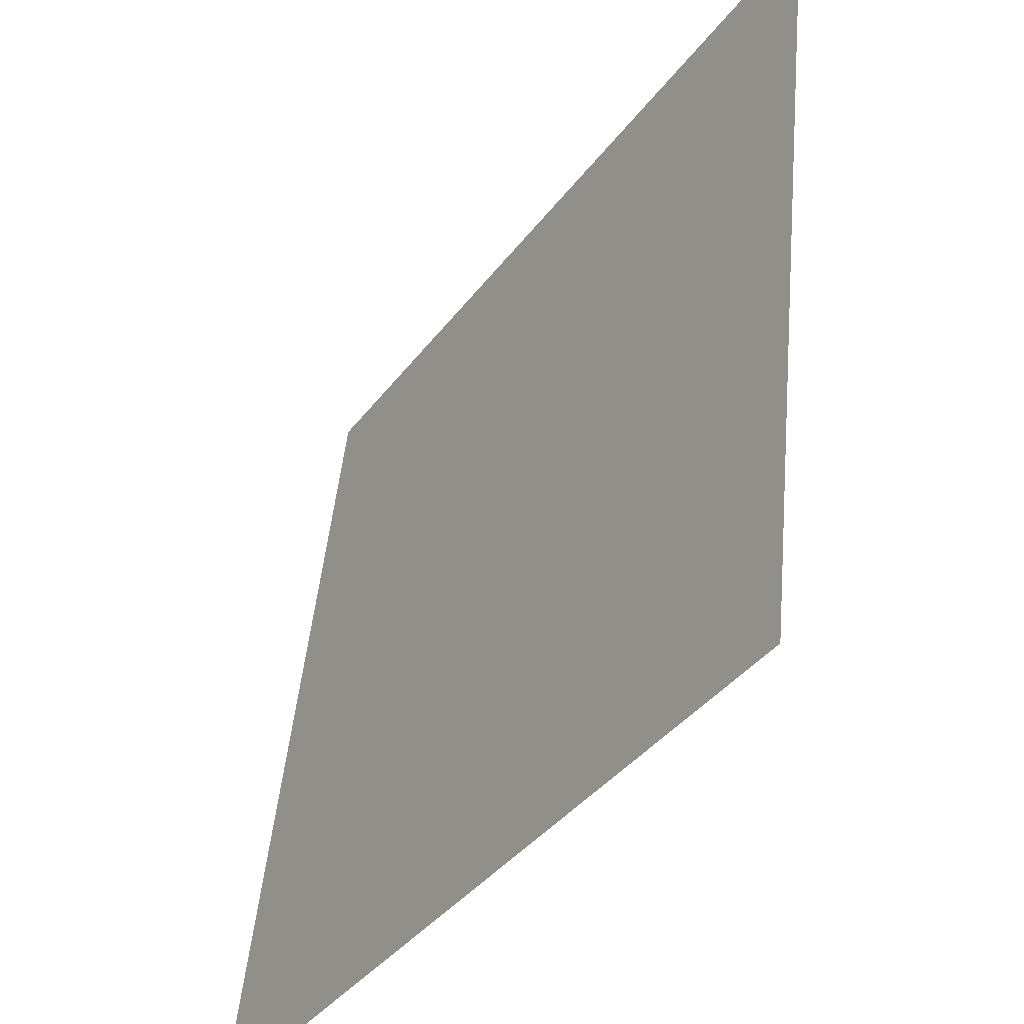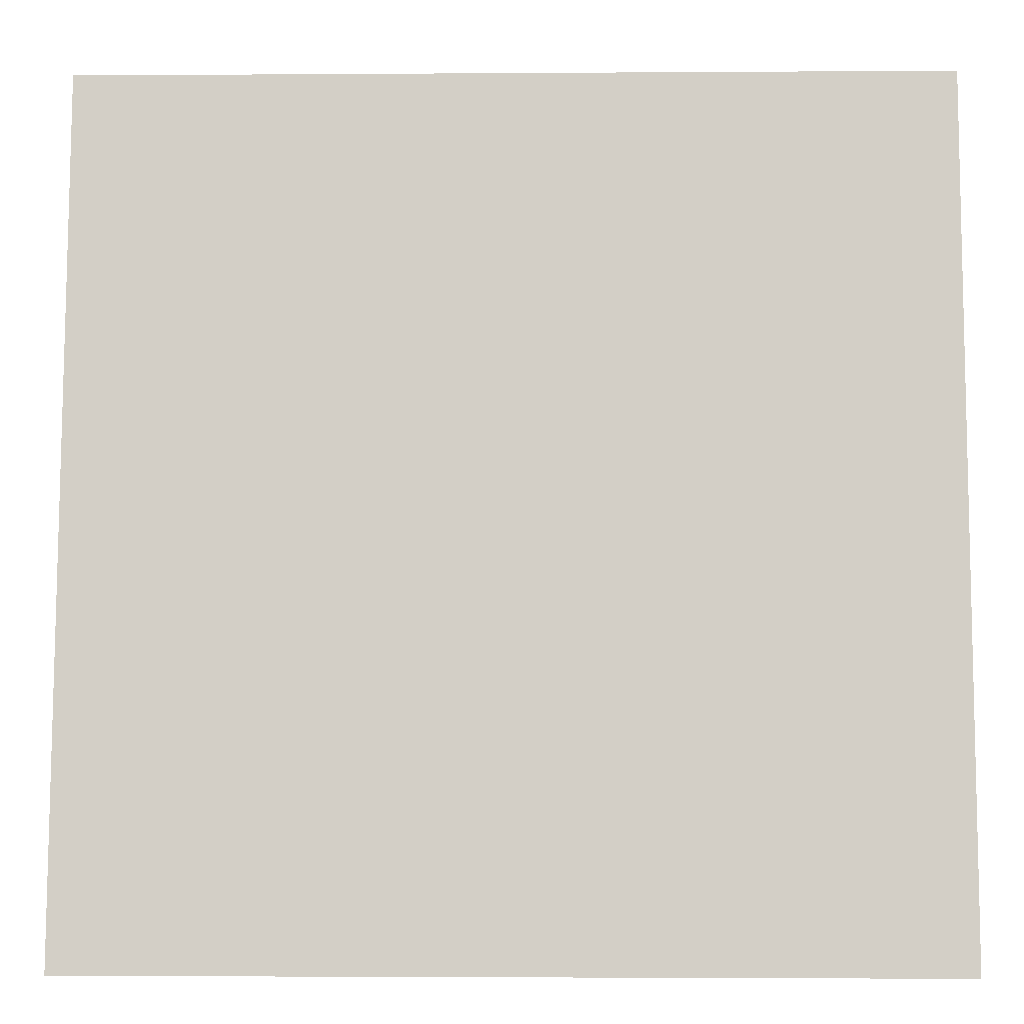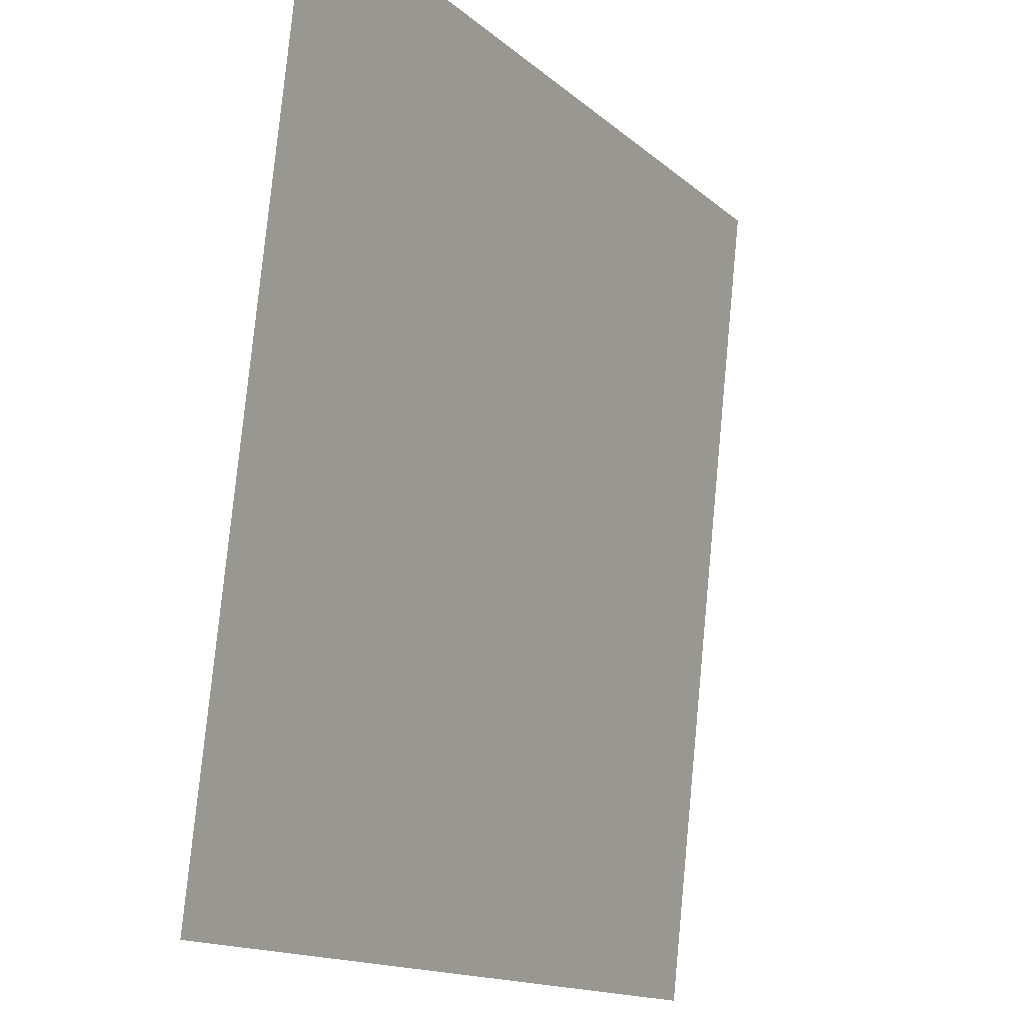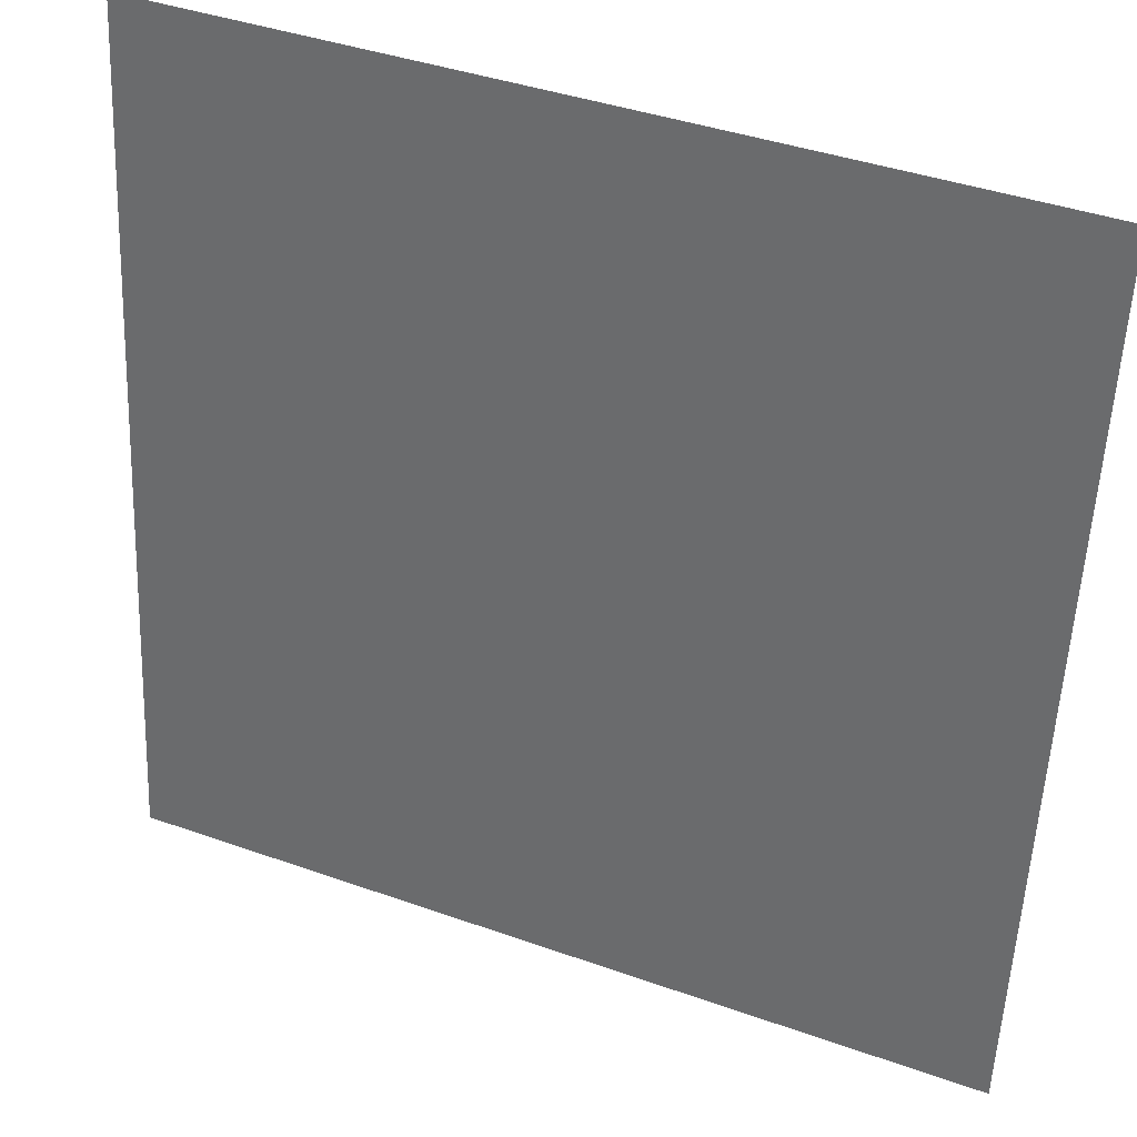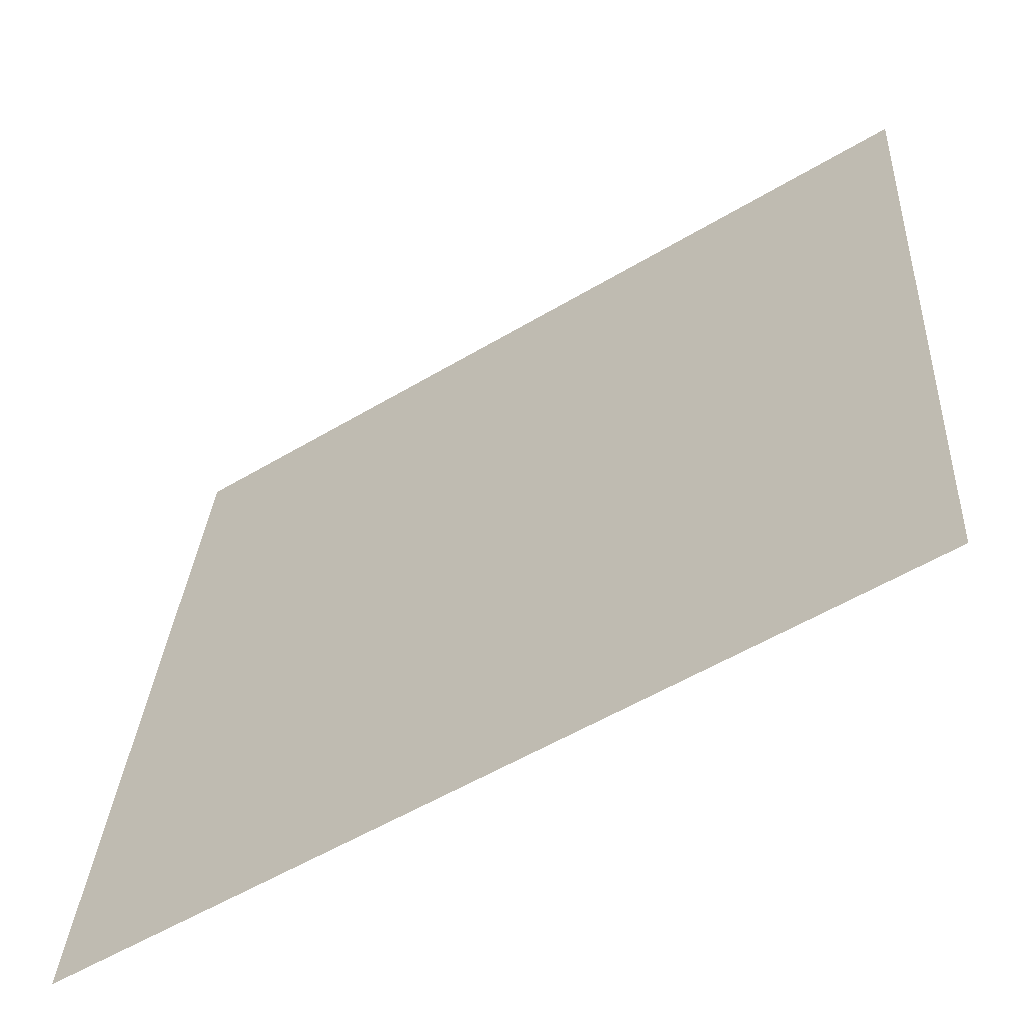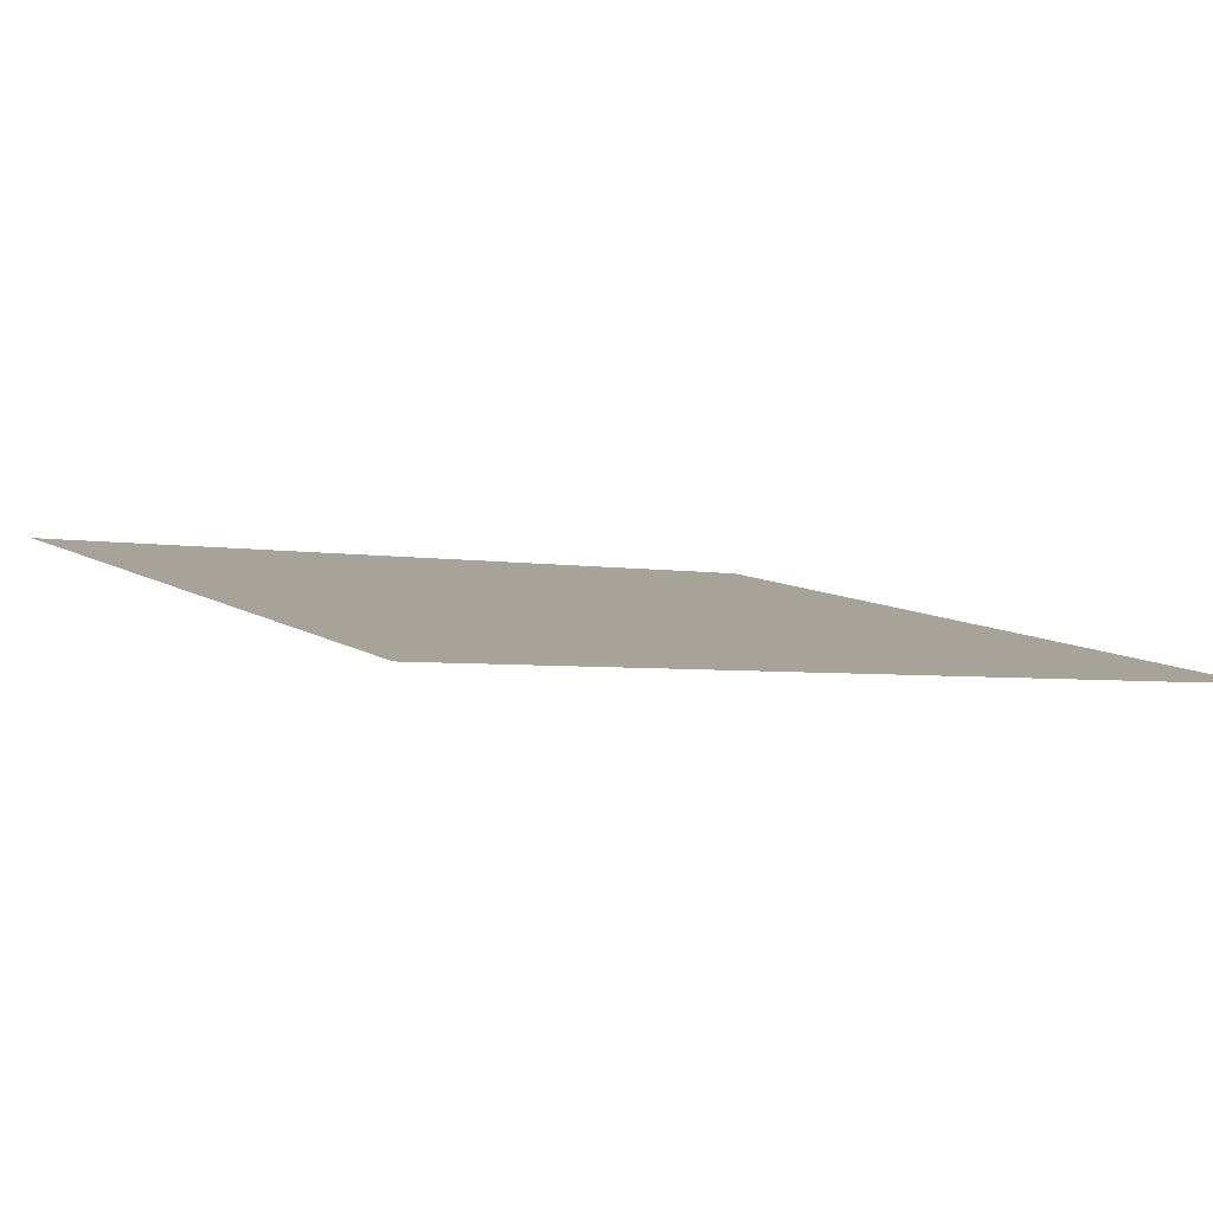
<metadata>
{"format":"obj","ext":"obj","renderer":"f3d","projection":"perspective","resolution":1024,"background":"white","views":[{"elev":-38.6,"azim":-122.7,"up":"+Z"},{"elev":-2.8,"azim":-178.6,"up":"+Z"},{"elev":-14.6,"azim":-60.4,"up":"+Z"},{"elev":40.1,"azim":-156.3,"up":"+Z"},{"elev":-55.3,"azim":-147.8,"up":"+Z"},{"elev":8.5,"azim":-120.3,"up":"+Y"}]}
</metadata>
<code>
o Group13/mesh11/mesh11-geometry#mesh11-geometry
v 0.812 0.0363 0.2478
v 0.8809 0.04394 0.179
v 0.812 0.04394 0.179
v 0.8809 0.0363 0.2478
f 1 2 3
f 2 1 4
f 3 2 1
f 4 1 2

</code>
